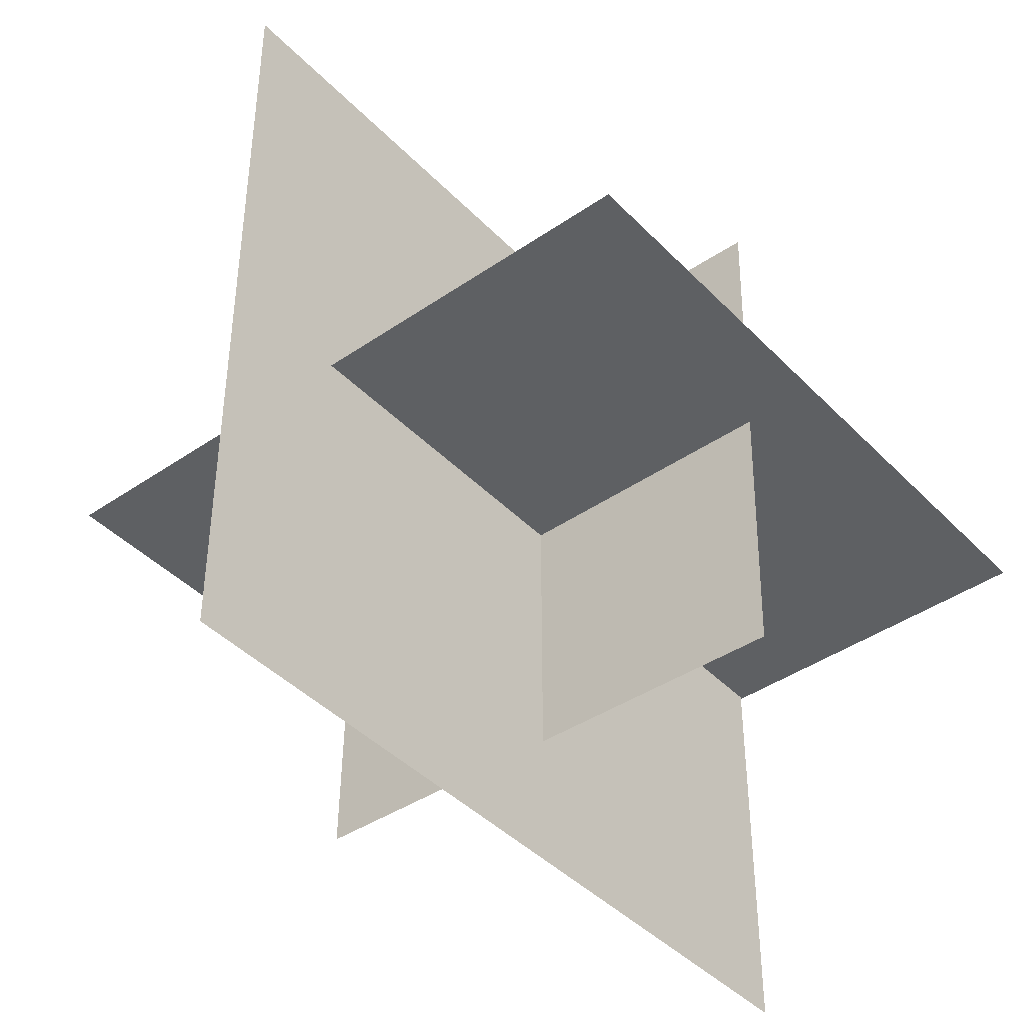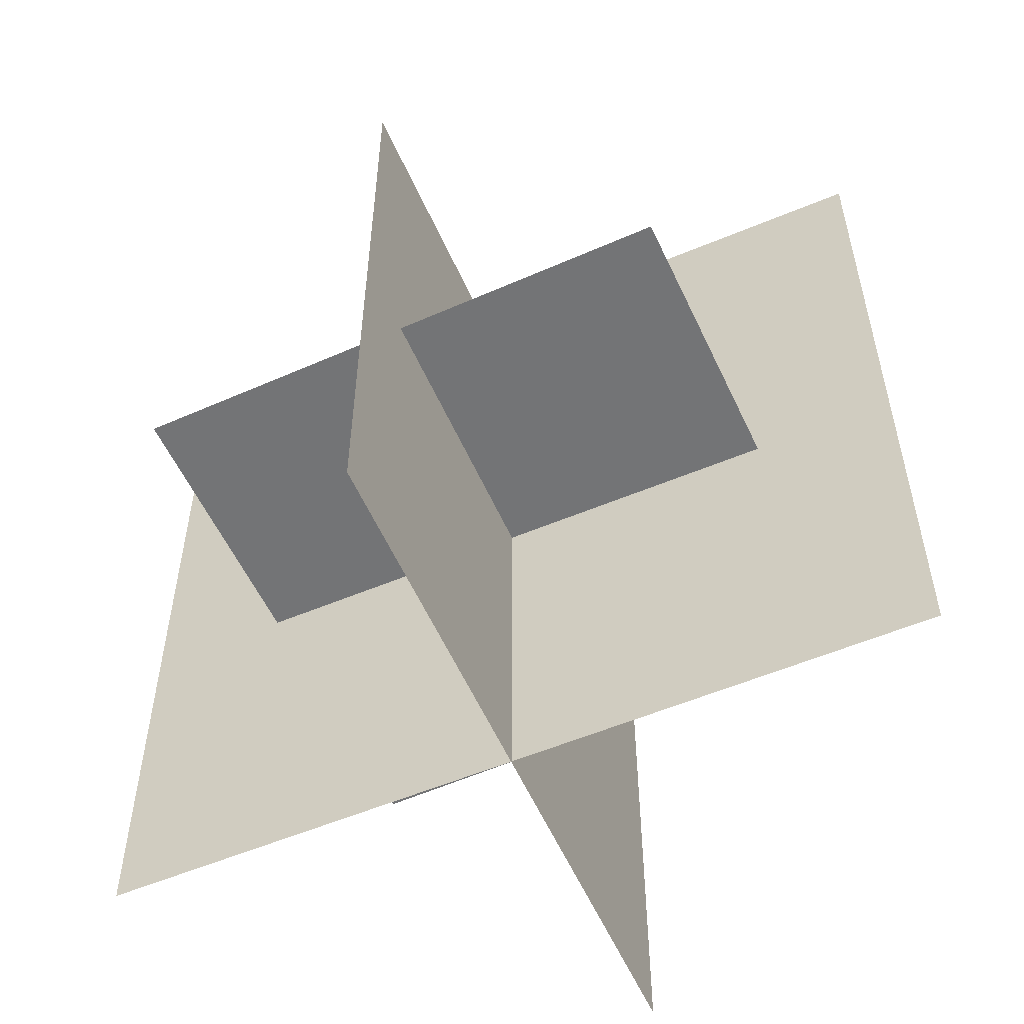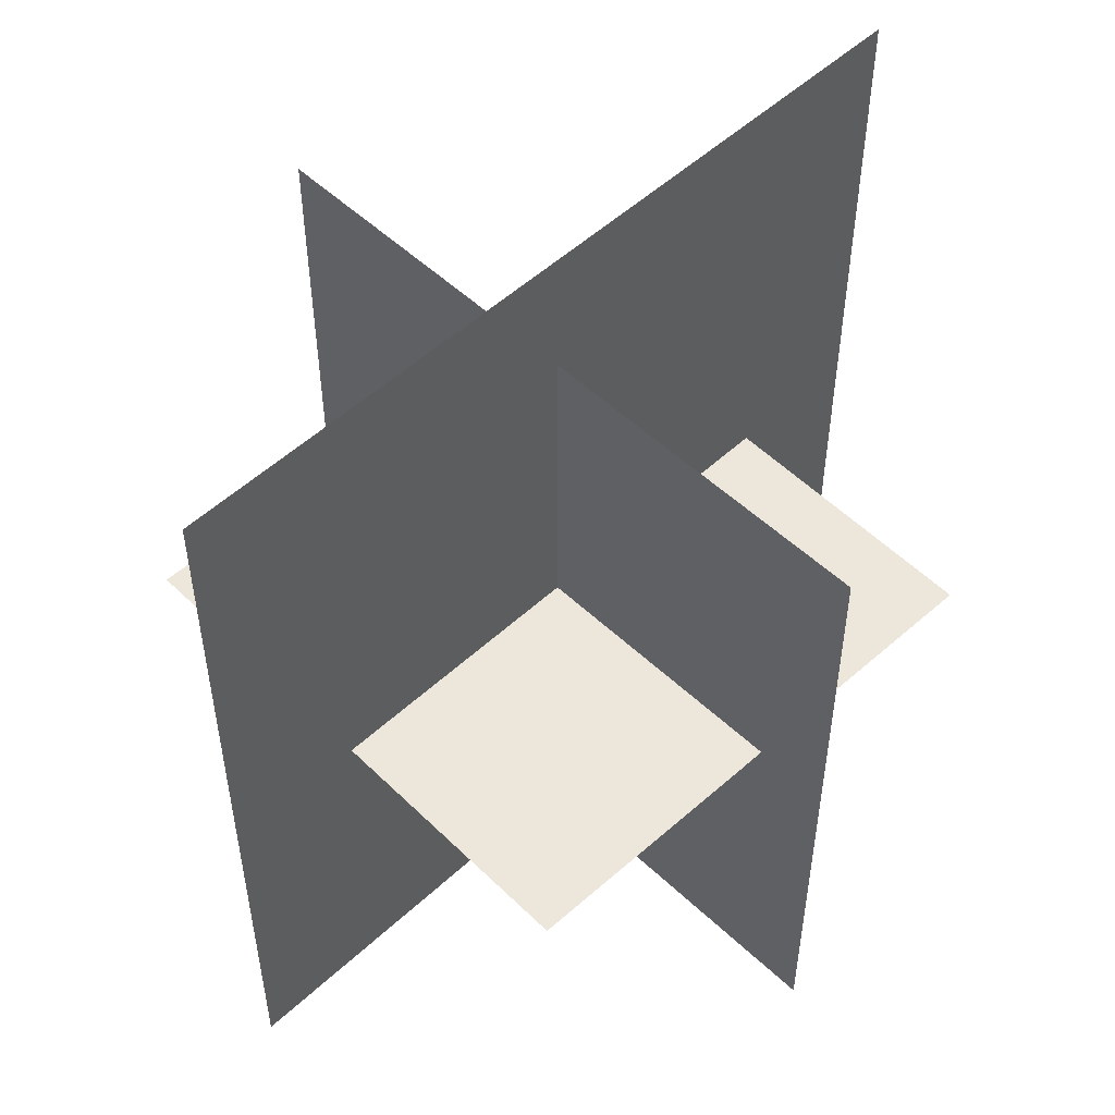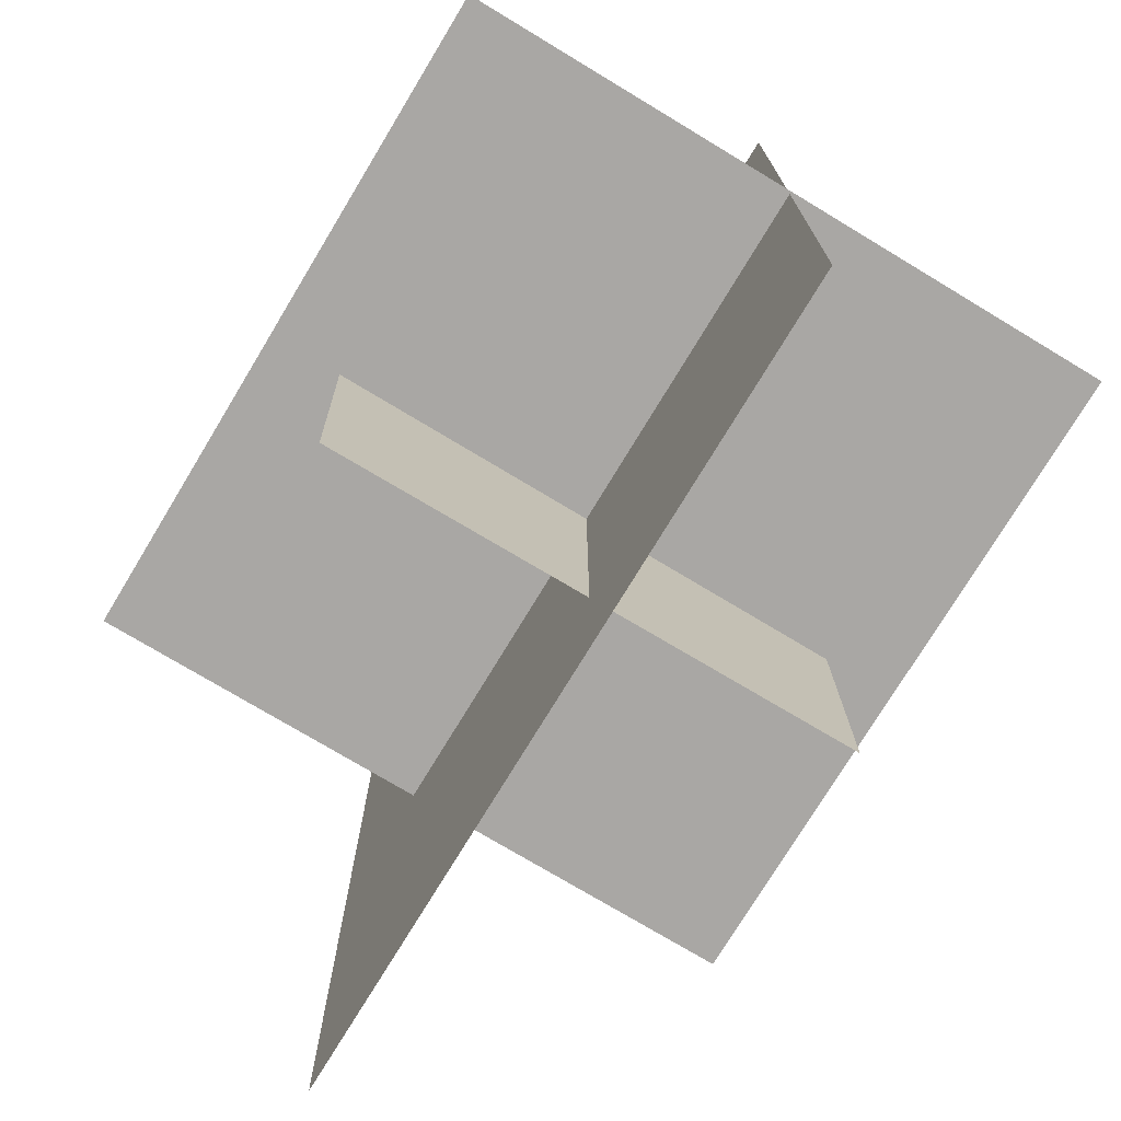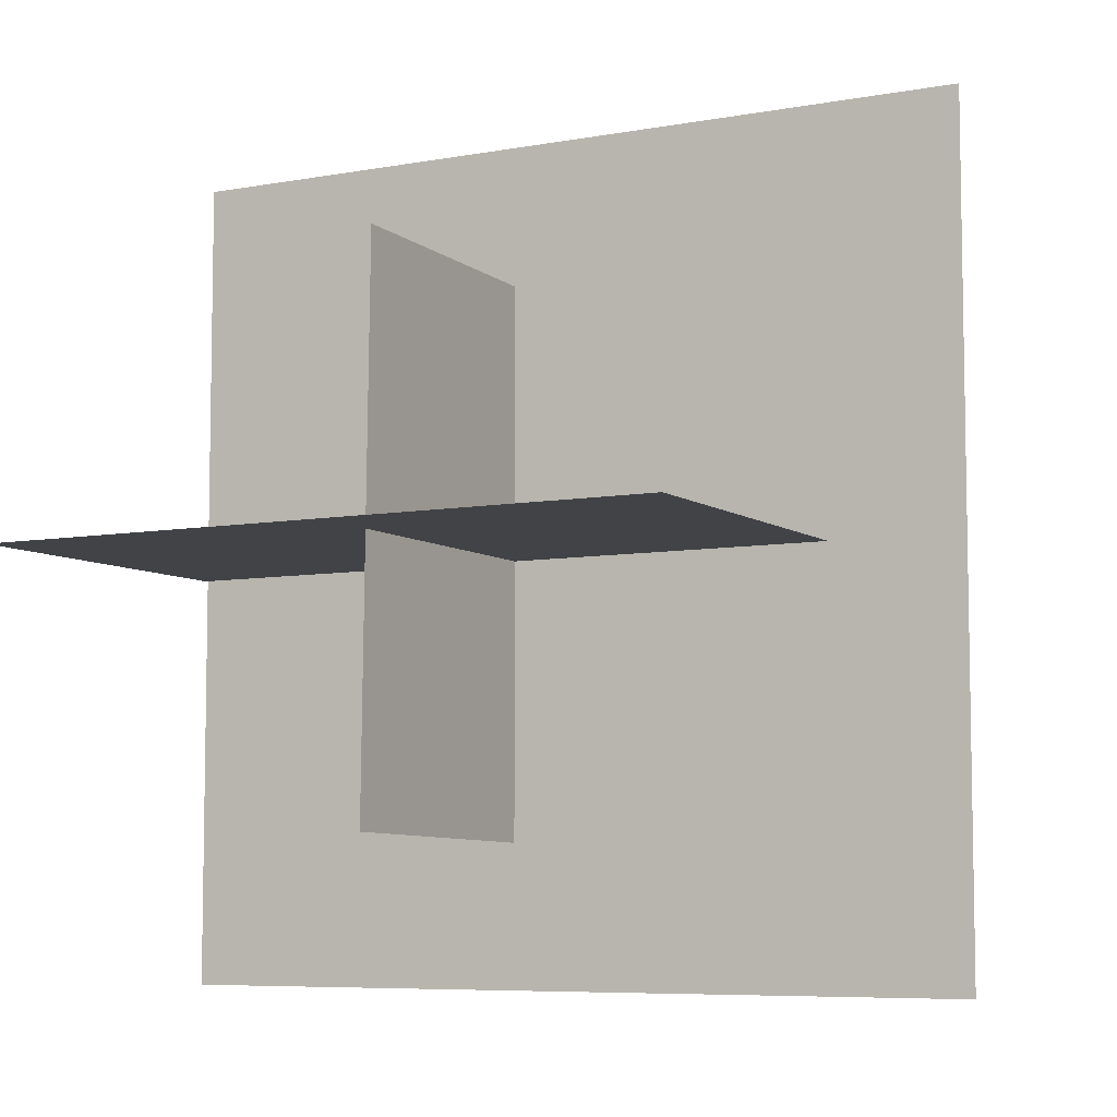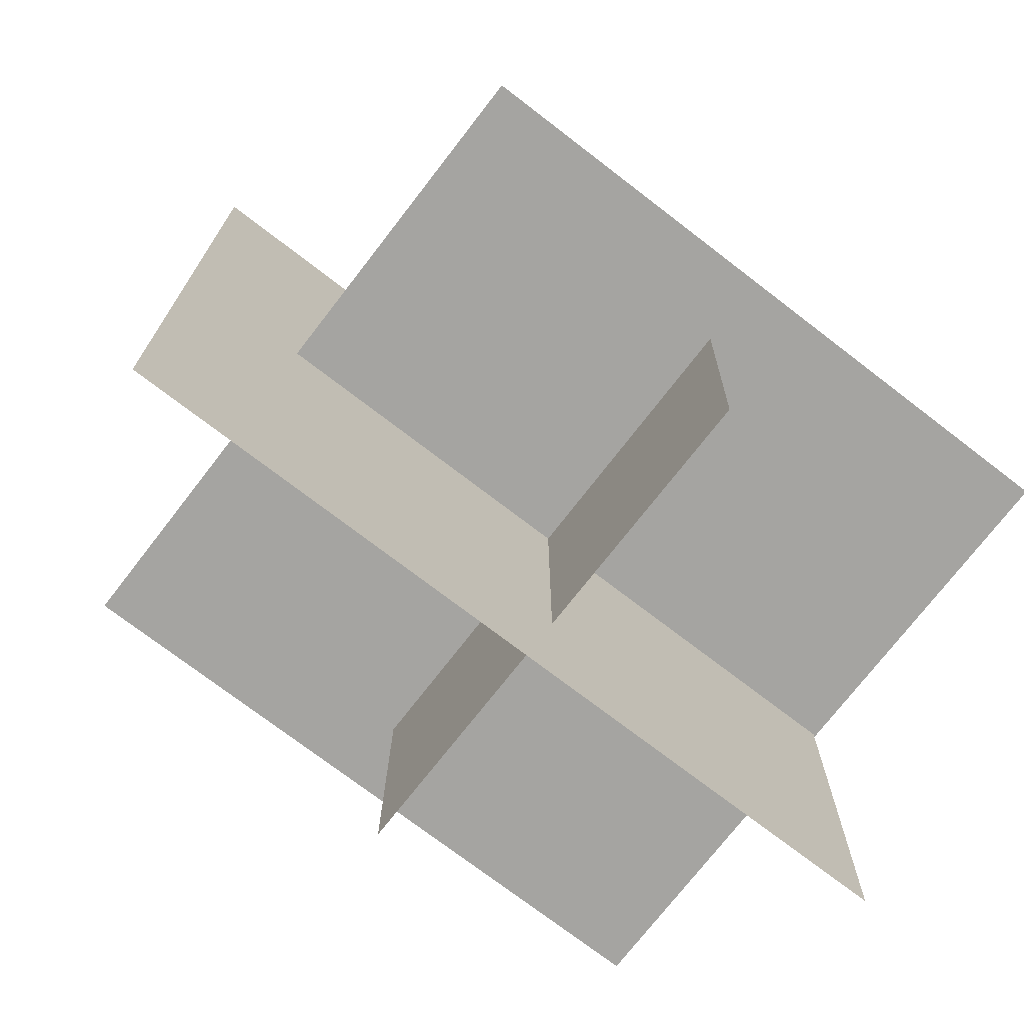
<metadata>
{"format":"obj","ext":"obj","renderer":"f3d","projection":"perspective","resolution":1024,"background":"white","views":[{"elev":-42.1,"azim":-140.4,"up":"+Z"},{"elev":-56.2,"azim":-66.3,"up":"+Y"},{"elev":52.5,"azim":45.3,"up":"+Y"},{"elev":-74.7,"azim":-31.1,"up":"+Z"},{"elev":-7.0,"azim":118.1,"up":"+Z"},{"elev":-73.3,"azim":-127.6,"up":"+Z"}]}
</metadata>
<code>
o Plane.001
v 10.19 13.32 -9.81
v 9.81 13.32 10.19
v -10.19 13.32 9.81
v -9.81 13.32 -10.19
v 6e-06 30.29 15.15
v -1e-06 30.29 -15.15
v -6e-06 -0.01239 -15.15
v 1e-06 -0.01241 15.15
v 12.74 25.37 1.1e-05
v -12.74 25.37 1.3e-05
v -12.74 -0.1115 1e-06
v 12.74 -0.1115 -1e-06
f 9 10 11 12
f 1 2 3 4
f 5 6 7 8

</code>
